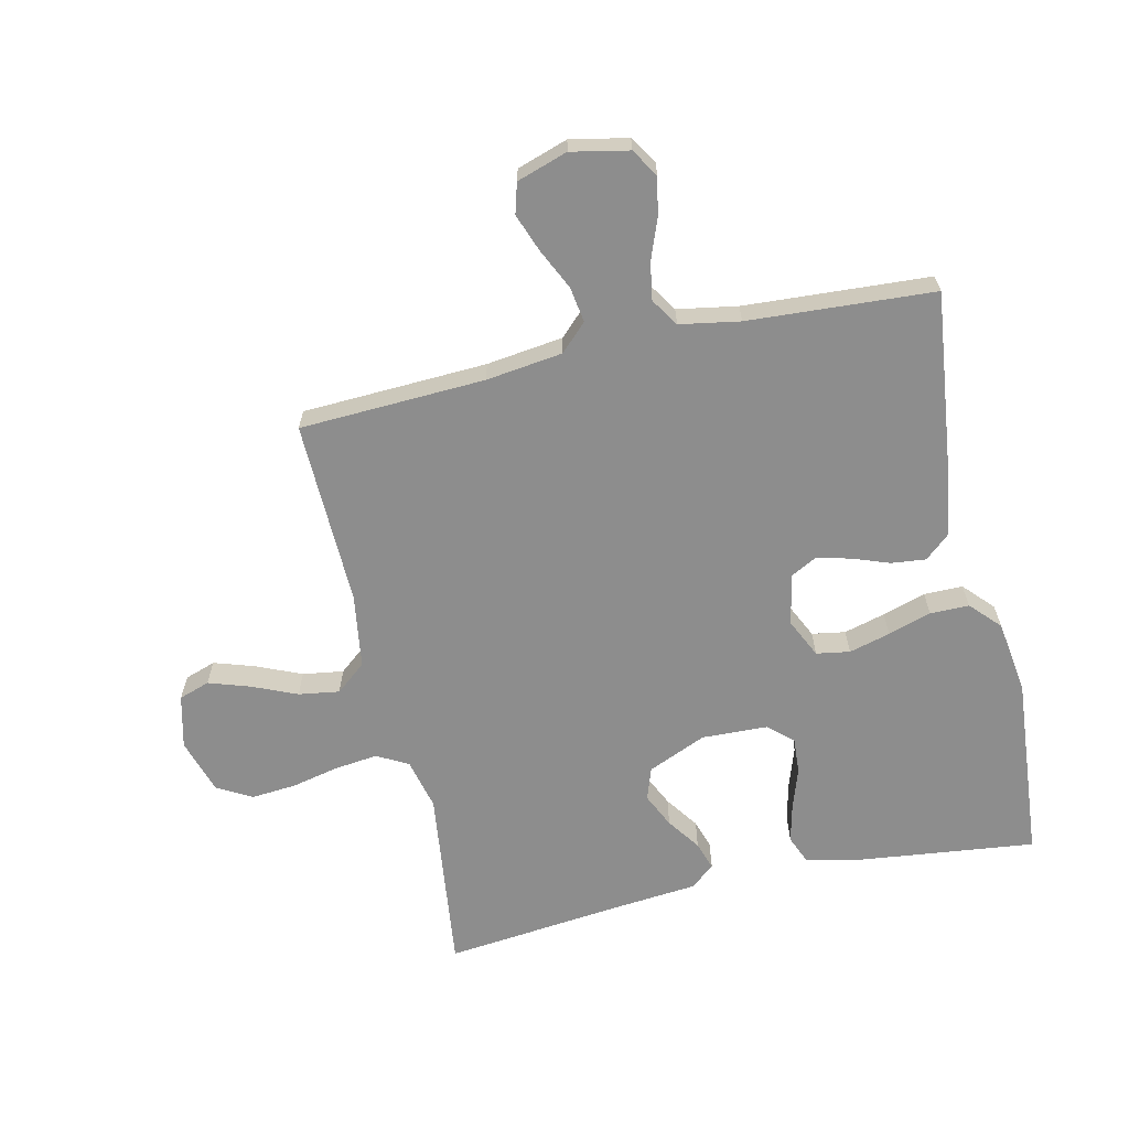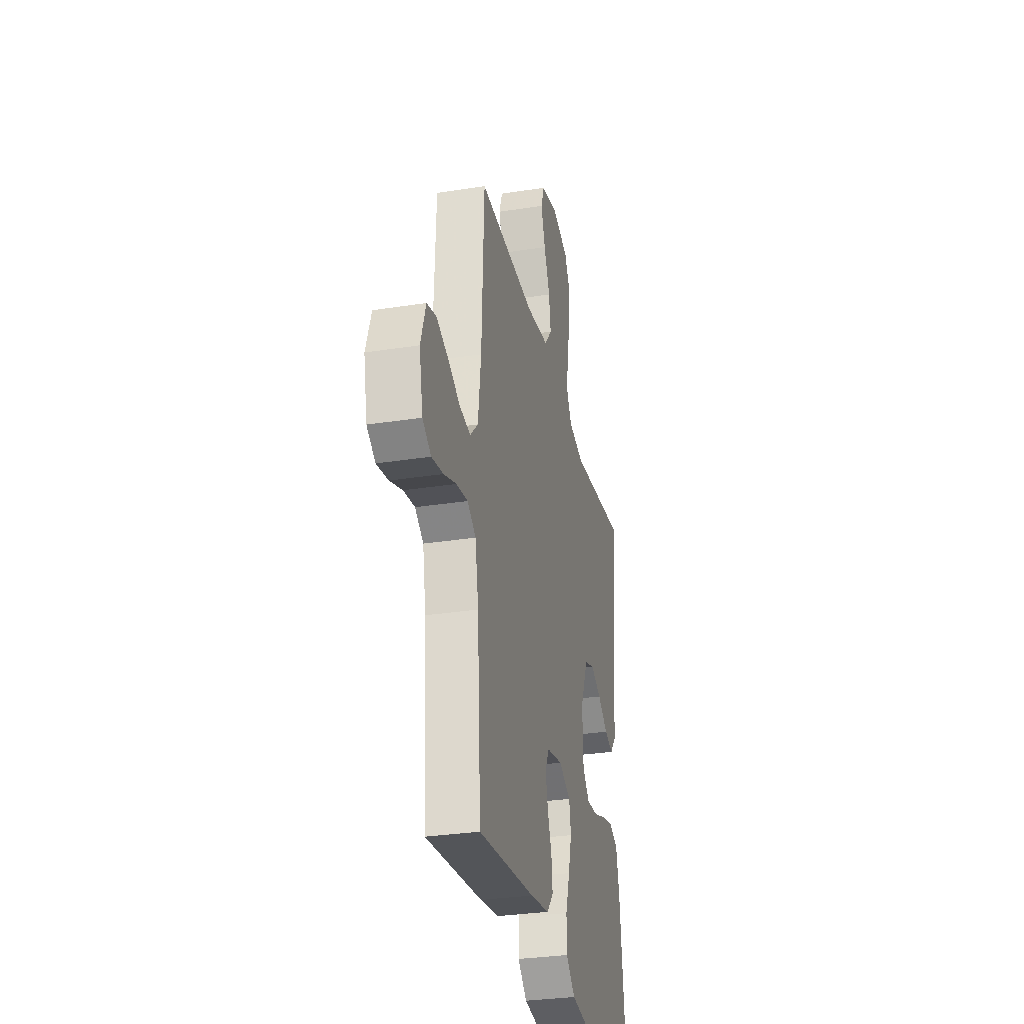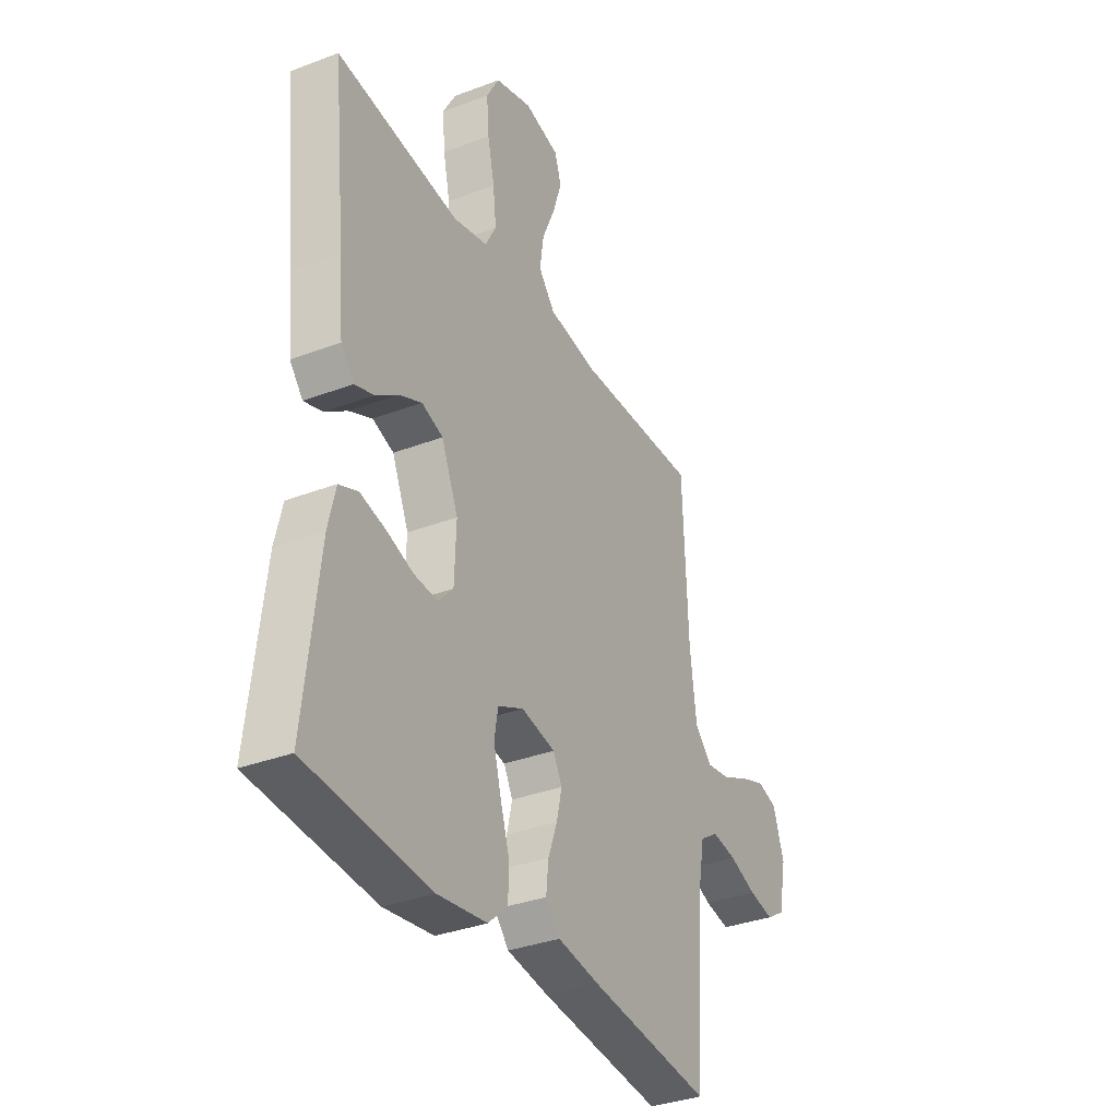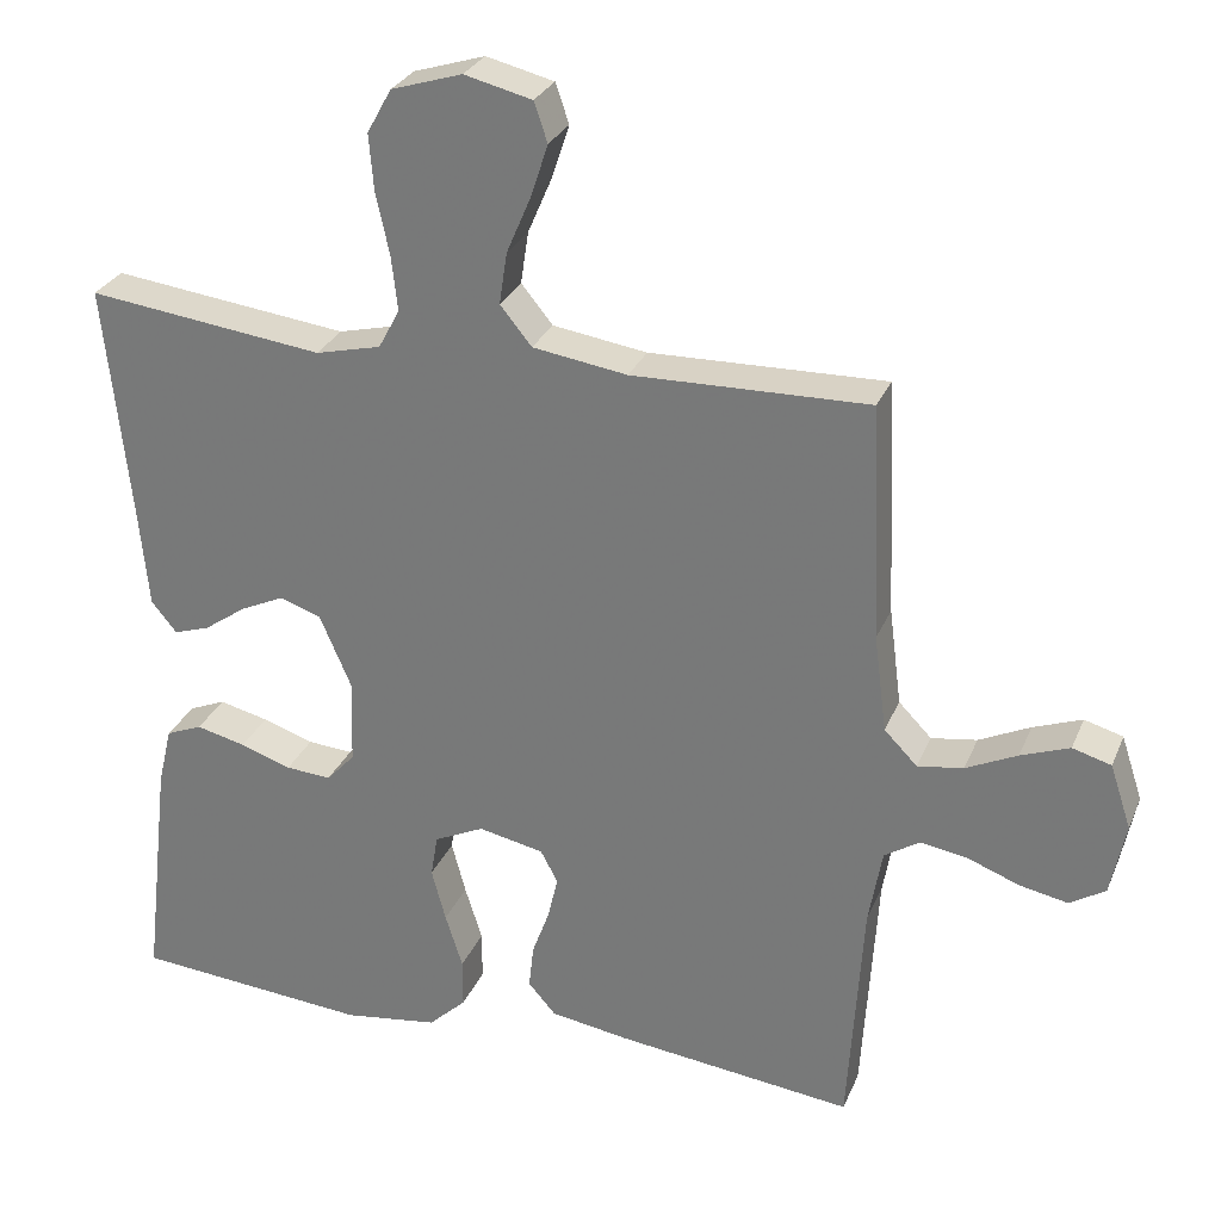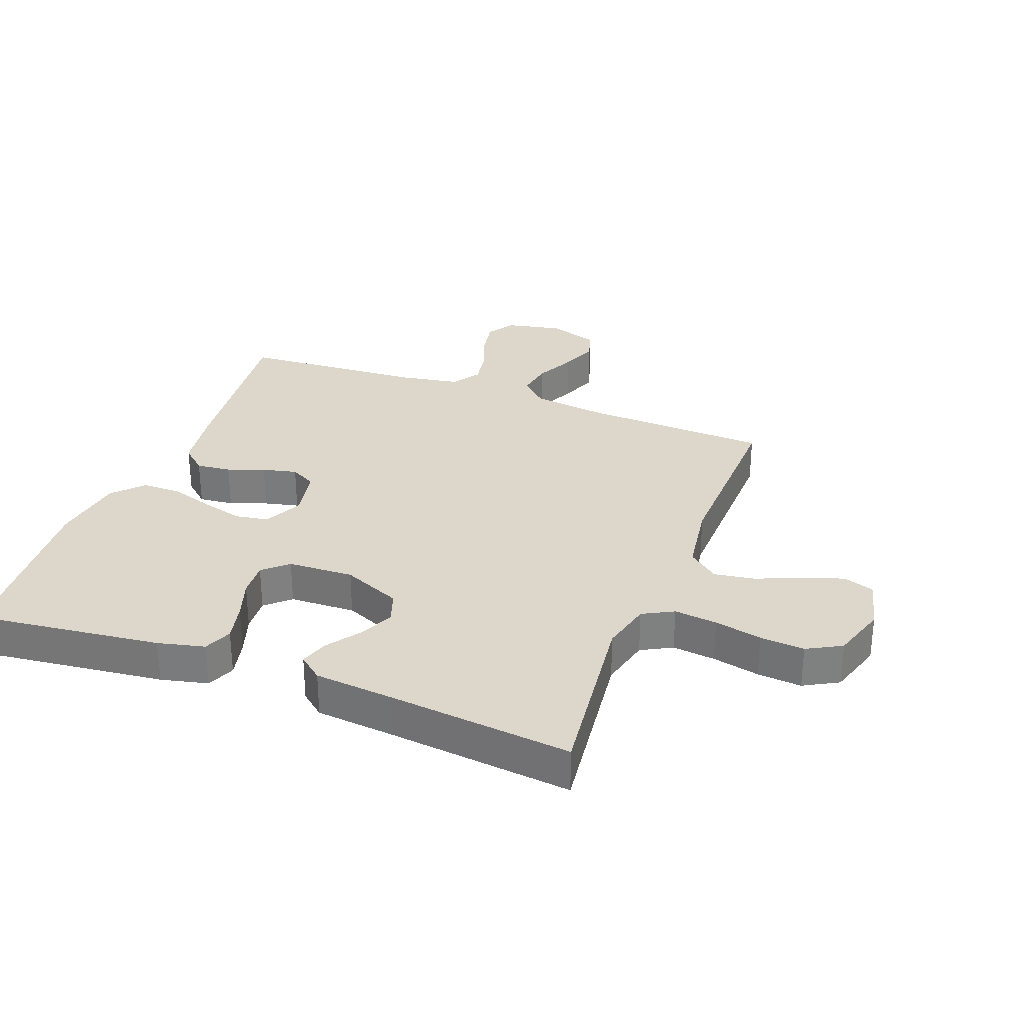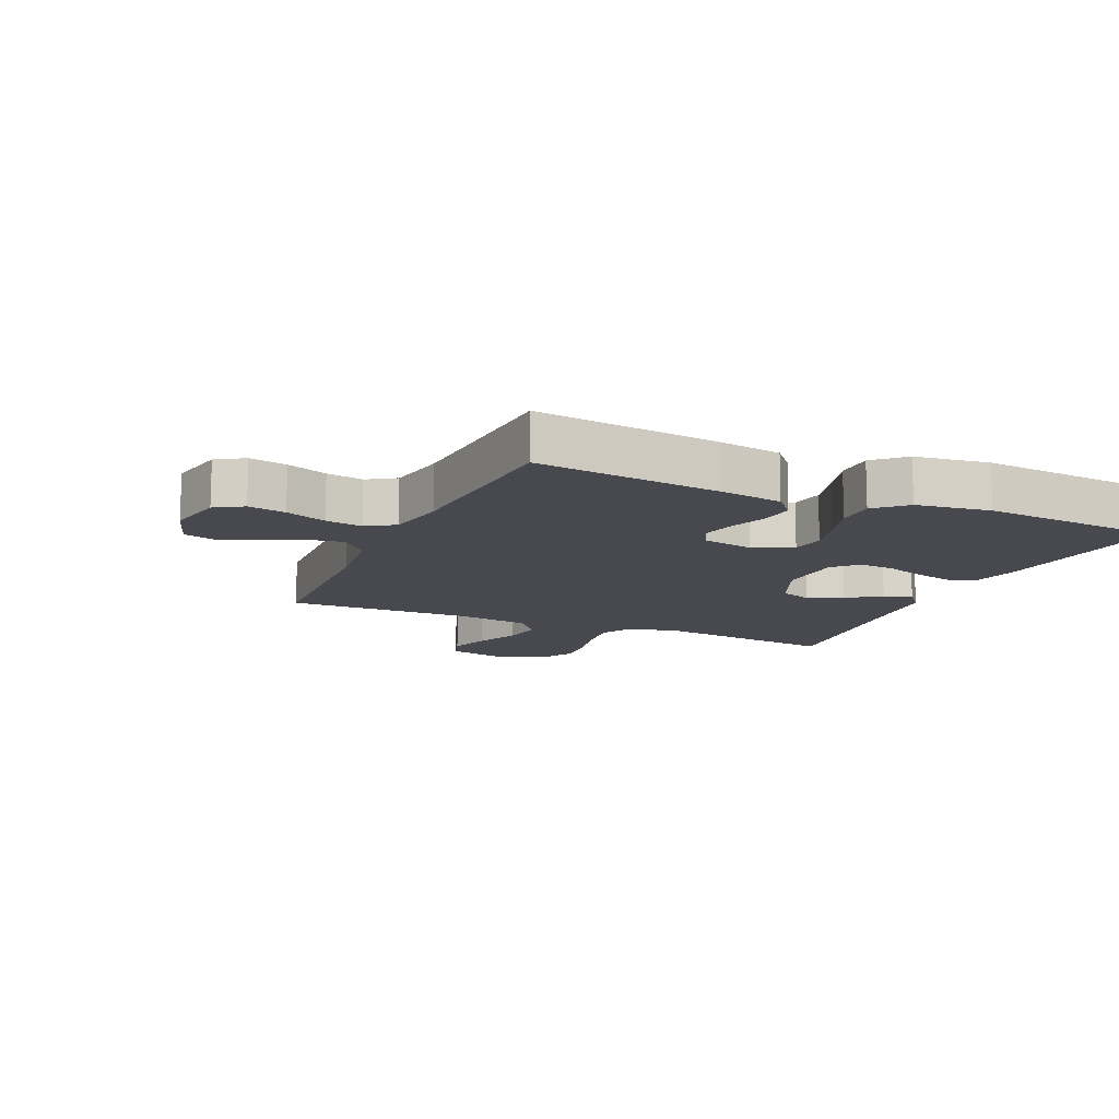
<metadata>
{"format":"obj","ext":"obj","renderer":"f3d","projection":"perspective","resolution":1024,"background":"white","views":[{"elev":-64.6,"azim":102.8,"up":"+Y"},{"elev":-30.8,"azim":102.7,"up":"+Z"},{"elev":-34.2,"azim":-62.8,"up":"+Z"},{"elev":28.4,"azim":19.6,"up":"+Z"},{"elev":30.5,"azim":-69.2,"up":"+Y"},{"elev":-12.6,"azim":156.0,"up":"+Y"}]}
</metadata>
<code>
v 0.5 0.07 0.5
v 0.513 0.07 0.2
v 0.529 0.07 0.076
v 0.571 0.07 0.033
v 0.629 0.07 0.042
v 0.694 0.07 0.073
v 0.756 0.07 0.096
v 0.805 0.07 0.082
v 0.832 0.07 0
v 0.813 0.07 -0.093
v 0.768 0.07 -0.121
v 0.707 0.07 -0.109
v 0.641 0.07 -0.084
v 0.581 0.07 -0.074
v 0.536 0.07 -0.103
v 0.519 0.07 -0.2
v 0.5 0.07 -0.5
v 0.2 0.07 -0.465
v 0.099 0.07 -0.449
v 0.064 0.07 -0.409
v 0.07 0.07 -0.353
v 0.092 0.07 -0.293
v 0.105 0.07 -0.237
v 0.083 0.07 -0.196
v 0 0.07 -0.179
v -0.063 0.07 -0.209
v -0.072 0.07 -0.263
v -0.054 0.07 -0.33
v -0.032 0.07 -0.4
v -0.032 0.07 -0.463
v -0.08 0.07 -0.508
v -0.2 0.07 -0.525
v -0.5 0.07 -0.5
v -0.465 0.07 -0.2
v -0.447 0.07 -0.124
v -0.401 0.07 -0.105
v -0.338 0.07 -0.12
v -0.273 0.07 -0.142
v -0.215 0.07 -0.146
v -0.179 0.07 -0.107
v -0.175 0.07 0
v -0.216 0.07 0.095
v -0.268 0.07 0.113
v -0.324 0.07 0.087
v -0.378 0.07 0.049
v -0.424 0.07 0.034
v -0.456 0.07 0.073
v -0.468 0.07 0.2
v -0.5 0.07 0.5
v -0.2 0.07 0.463
v -0.117 0.07 0.483
v -0.09 0.07 0.533
v -0.098 0.07 0.603
v -0.115 0.07 0.68
v -0.121 0.07 0.752
v -0.09 0.07 0.808
v 0 0.07 0.836
v 0.086 0.07 0.815
v 0.103 0.07 0.765
v 0.081 0.07 0.698
v 0.05 0.07 0.626
v 0.04 0.07 0.56
v 0.08 0.07 0.511
v 0.2 0.07 0.493
v 0.5 0 0.5
v 0.513 0 0.2
v 0.529 0 0.076
v 0.571 0 0.033
v 0.629 0 0.042
v 0.694 0 0.073
v 0.756 0 0.096
v 0.805 0 0.082
v 0.832 0 0
v 0.813 0 -0.093
v 0.768 0 -0.121
v 0.707 0 -0.109
v 0.641 0 -0.084
v 0.581 0 -0.074
v 0.536 0 -0.103
v 0.519 0 -0.2
v 0.5 0 -0.5
v 0.2 0 -0.465
v 0.099 0 -0.449
v 0.064 0 -0.409
v 0.07 0 -0.353
v 0.092 0 -0.293
v 0.105 0 -0.237
v 0.083 0 -0.196
v 0 0 -0.179
v -0.063 0 -0.209
v -0.072 0 -0.263
v -0.054 0 -0.33
v -0.032 0 -0.4
v -0.032 0 -0.463
v -0.08 0 -0.508
v -0.2 0 -0.525
v -0.5 0 -0.5
v -0.465 0 -0.2
v -0.447 0 -0.124
v -0.401 0 -0.105
v -0.338 0 -0.12
v -0.273 0 -0.142
v -0.215 0 -0.146
v -0.179 0 -0.107
v -0.175 0 0
v -0.216 0 0.095
v -0.268 0 0.113
v -0.324 0 0.087
v -0.378 0 0.049
v -0.424 0 0.034
v -0.456 0 0.073
v -0.468 0 0.2
v -0.5 0 0.5
v -0.2 0 0.463
v -0.117 0 0.483
v -0.09 0 0.533
v -0.098 0 0.603
v -0.115 0 0.68
v -0.121 0 0.752
v -0.09 0 0.808
v 0 0 0.836
v 0.086 0 0.815
v 0.103 0 0.765
v 0.081 0 0.698
v 0.05 0 0.626
v 0.04 0 0.56
v 0.08 0 0.511
v 0.2 0 0.493
f 59 60 61
f 58 59 61
f 57 58 61
f 56 57 61
f 55 56 61
f 54 55 61
f 53 54 61
f 52 53 61 62
f 51 52 62 63
f 48 49 50
f 51 63 64
f 50 51 64
f 48 50 64
f 47 48 64
f 46 47 64
f 45 46 64
f 44 45 64
f 36 37 38
f 35 36 38
f 34 35 38
f 33 34 38
f 32 33 38
f 31 32 38
f 30 31 38
f 29 30 38
f 28 29 38
f 27 28 38 39
f 26 27 39 40
f 20 21 22
f 19 20 22
f 18 19 22
f 17 18 22
f 16 17 22
f 15 16 22 23
f 14 15 23 24
f 11 12 13
f 10 11 13
f 9 10 13
f 8 9 13
f 7 8 13
f 6 7 13
f 5 6 13
f 4 5 13 14
f 14 24 25
f 4 14 25
f 3 4 25
f 43 44 64 1
f 26 40 41
f 25 26 41
f 3 25 41
f 2 3 41
f 2 41 42
f 1 2 42 43
f 125 124 123
f 125 123 122
f 125 122 121
f 125 121 120
f 125 120 119
f 125 119 118
f 125 118 117
f 126 125 117 116
f 127 126 116 115
f 114 113 112
f 128 127 115
f 128 115 114
f 128 114 112
f 128 112 111
f 128 111 110
f 128 110 109
f 128 109 108
f 102 101 100
f 102 100 99
f 102 99 98
f 102 98 97
f 102 97 96
f 102 96 95
f 102 95 94
f 102 94 93
f 102 93 92
f 103 102 92 91
f 104 103 91 90
f 86 85 84
f 86 84 83
f 86 83 82
f 86 82 81
f 86 81 80
f 87 86 80 79
f 88 87 79 78
f 77 76 75
f 77 75 74
f 77 74 73
f 77 73 72
f 77 72 71
f 77 71 70
f 77 70 69
f 78 77 69 68
f 89 88 78
f 89 78 68
f 89 68 67
f 65 128 108 107
f 105 104 90
f 105 90 89
f 105 89 67
f 105 67 66
f 106 105 66
f 107 106 66 65
f 1 65 66 2
f 2 66 67 3
f 3 67 68 4
f 4 68 69 5
f 5 69 70 6
f 6 70 71 7
f 7 71 72 8
f 8 72 73 9
f 9 73 74 10
f 10 74 75 11
f 11 75 76 12
f 12 76 77 13
f 13 77 78 14
f 14 78 79 15
f 15 79 80 16
f 16 80 81 17
f 17 81 82 18
f 18 82 83 19
f 19 83 84 20
f 20 84 85 21
f 21 85 86 22
f 22 86 87 23
f 23 87 88 24
f 24 88 89 25
f 25 89 90 26
f 26 90 91 27
f 27 91 92 28
f 28 92 93 29
f 29 93 94 30
f 30 94 95 31
f 31 95 96 32
f 32 96 97 33
f 33 97 98 34
f 34 98 99 35
f 35 99 100 36
f 36 100 101 37
f 37 101 102 38
f 38 102 103 39
f 39 103 104 40
f 40 104 105 41
f 41 105 106 42
f 42 106 107 43
f 43 107 108 44
f 44 108 109 45
f 45 109 110 46
f 46 110 111 47
f 47 111 112 48
f 48 112 113 49
f 49 113 114 50
f 50 114 115 51
f 51 115 116 52
f 52 116 117 53
f 53 117 118 54
f 54 118 119 55
f 55 119 120 56
f 56 120 121 57
f 57 121 122 58
f 58 122 123 59
f 59 123 124 60
f 60 124 125 61
f 61 125 126 62
f 62 126 127 63
f 63 127 128 64
f 64 128 65 1

</code>
